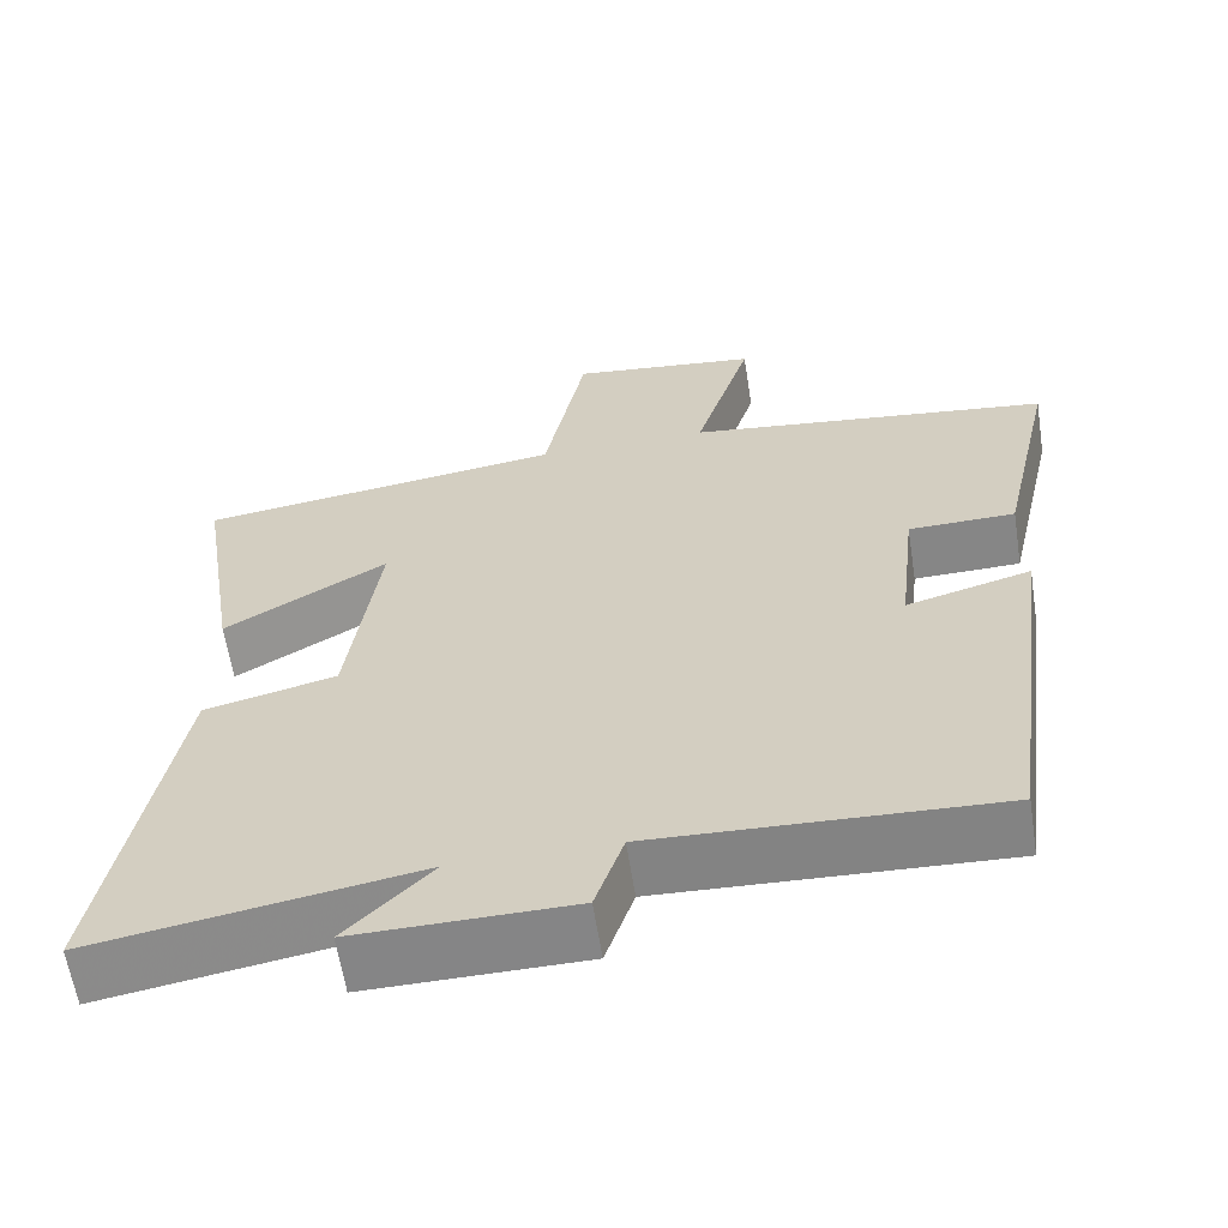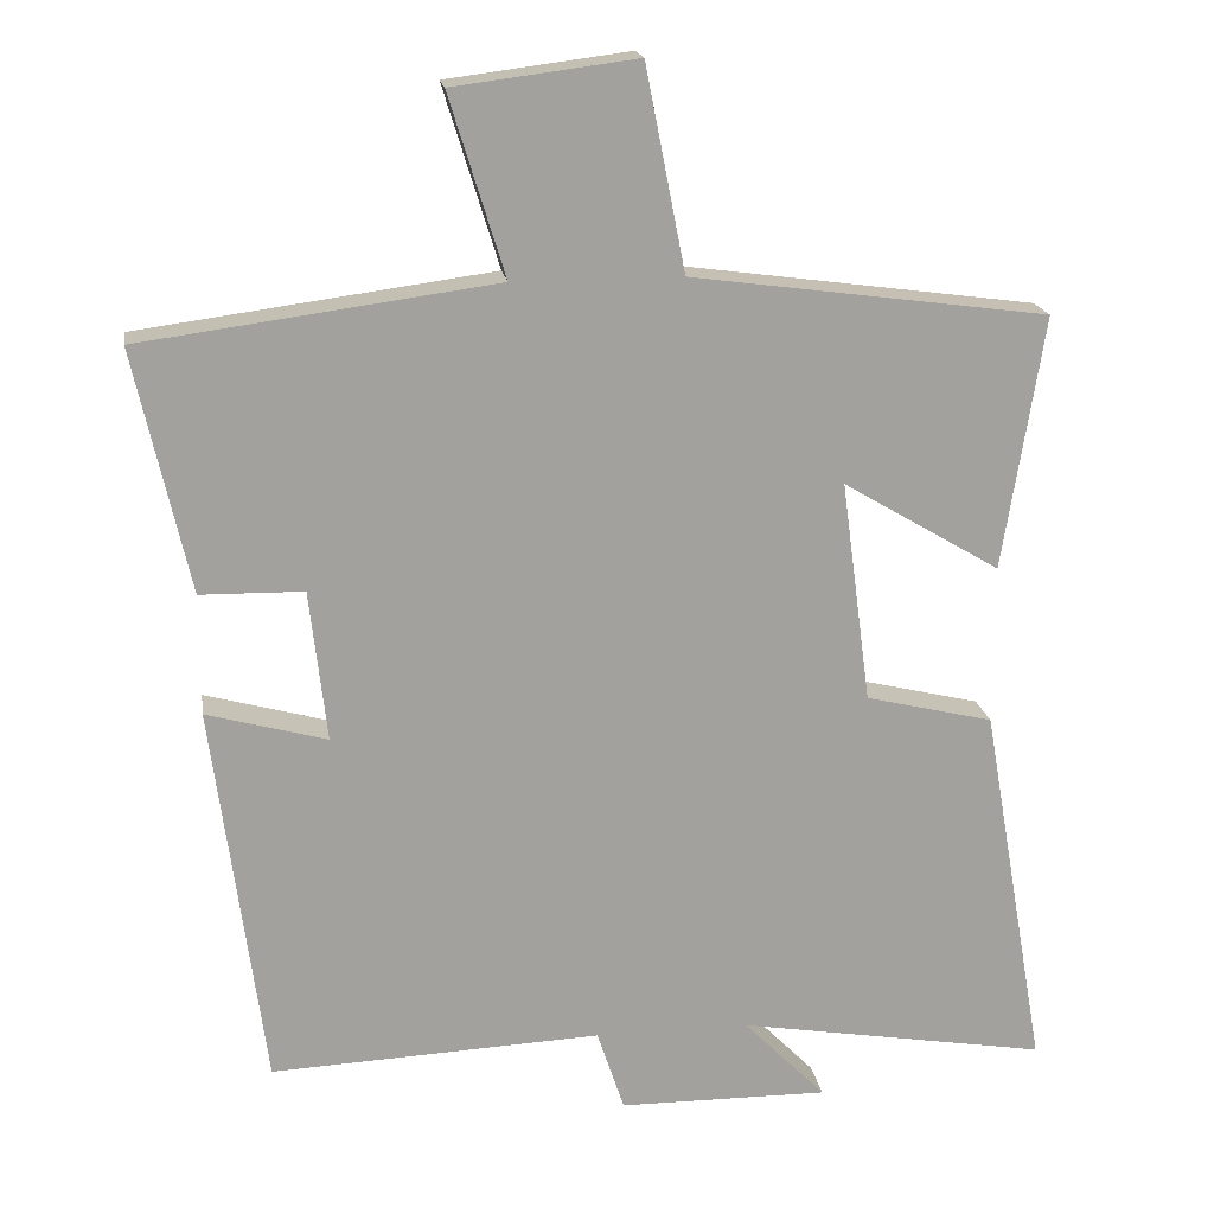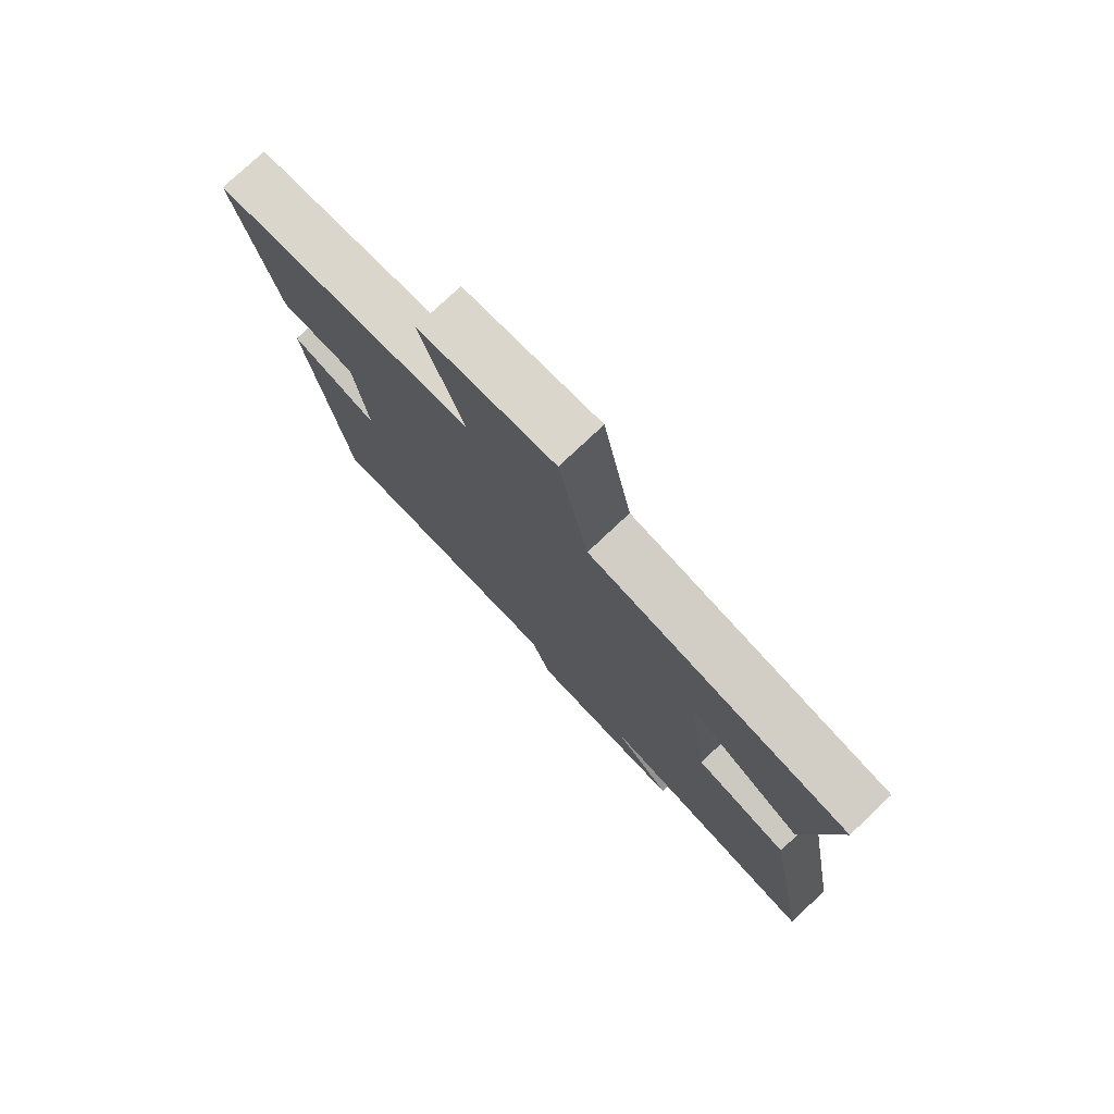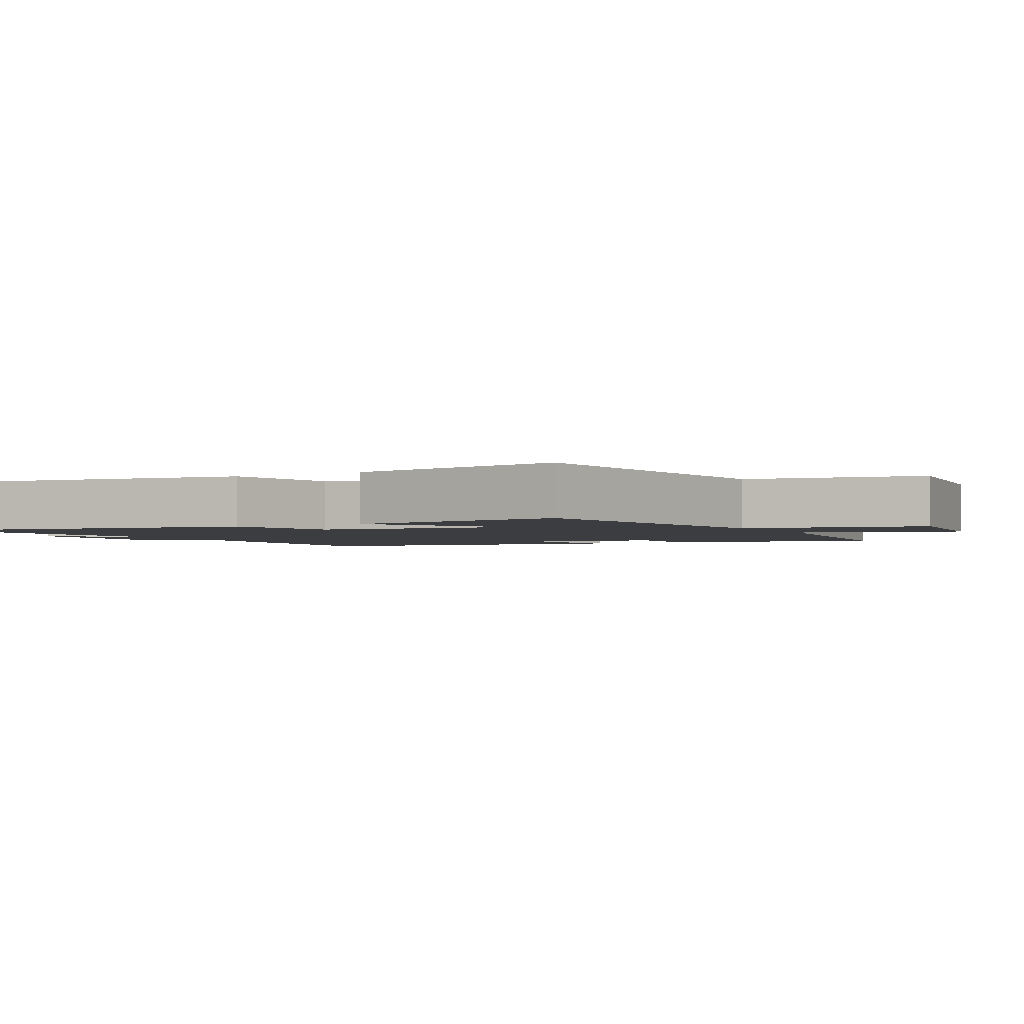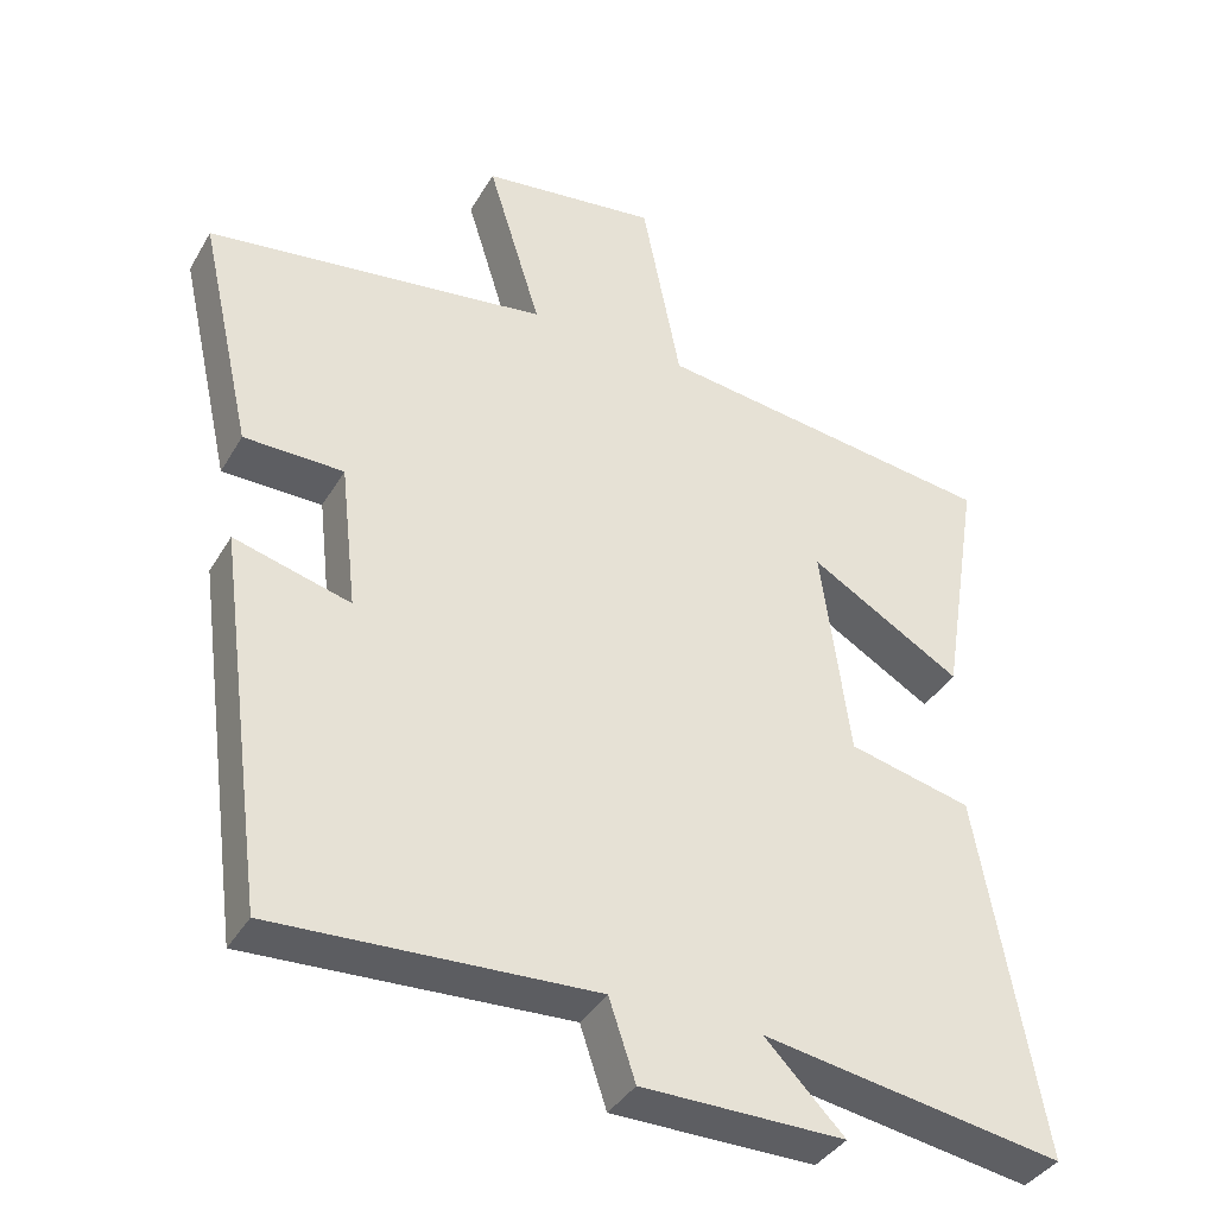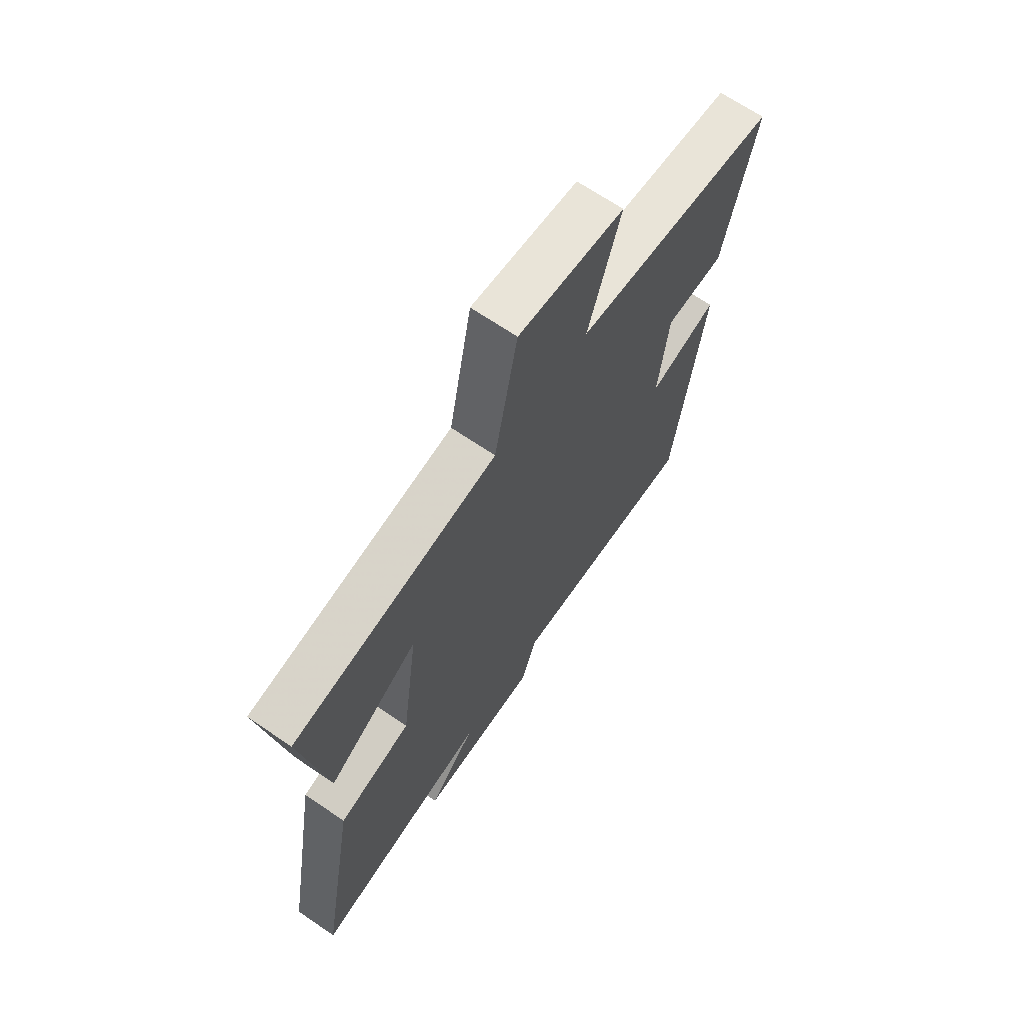
<metadata>
{"format":"obj","ext":"obj","renderer":"f3d","projection":"perspective","resolution":1024,"background":"white","views":[{"elev":-61.8,"azim":8.9,"up":"+Z"},{"elev":18.2,"azim":171.5,"up":"+Z"},{"elev":77.3,"azim":-133.3,"up":"+Z"},{"elev":-2.4,"azim":-61.1,"up":"+Y"},{"elev":-38.1,"azim":152.7,"up":"+Z"},{"elev":67.7,"azim":-55.6,"up":"+Z"}]}
</metadata>
<code>
v 0.434 0.07 -0.52
v 0.011 0.07 -0.5
v -0.024 0.07 -0.605
v -0.292 0.07 -0.607
v -0.187 0.07 -0.5
v -0.584 0.07 -0.566
v -0.5 0.07 -0.089
v -0.337 0.07 -0.05
v -0.299 0.07 0.234
v -0.5 0.07 0.115
v -0.552 0.07 0.439
v -0.097 0.07 0.5
v -0.046 0.07 0.76
v 0.188 0.07 0.73
v 0.117 0.07 0.5
v 0.57 0.07 0.439
v 0.5 0.07 0.128
v 0.368 0.07 0.126
v 0.346 0.07 -0.068
v 0.5 0.07 -0.026
v 0.434 0 -0.52
v 0.011 0 -0.5
v -0.024 0 -0.605
v -0.292 0 -0.607
v -0.187 0 -0.5
v -0.584 0 -0.566
v -0.5 0 -0.089
v -0.337 0 -0.05
v -0.299 0 0.234
v -0.5 0 0.115
v -0.552 0 0.439
v -0.097 0 0.5
v -0.046 0 0.76
v 0.188 0 0.73
v 0.117 0 0.5
v 0.57 0 0.439
v 0.5 0 0.128
v 0.368 0 0.126
v 0.346 0 -0.068
v 0.5 0 -0.026
f 19 20 1 2
f 18 19 2
f 15 16 17 18
f 15 18 2
f 12 13 14 15
f 11 12 15
f 10 11 15
f 9 10 15
f 15 2 3
f 9 15 3
f 8 9 3
f 5 6 7 8
f 5 8 3
f 3 4 5
f 22 21 40 39
f 22 39 38
f 38 37 36 35
f 22 38 35
f 35 34 33 32
f 35 32 31
f 35 31 30
f 35 30 29
f 23 22 35
f 23 35 29
f 23 29 28
f 28 27 26 25
f 23 28 25
f 25 24 23
f 1 21 22 2
f 2 22 23 3
f 3 23 24 4
f 4 24 25 5
f 5 25 26 6
f 6 26 27 7
f 7 27 28 8
f 8 28 29 9
f 9 29 30 10
f 10 30 31 11
f 11 31 32 12
f 12 32 33 13
f 13 33 34 14
f 14 34 35 15
f 15 35 36 16
f 16 36 37 17
f 17 37 38 18
f 18 38 39 19
f 19 39 40 20
f 20 40 21 1

</code>
